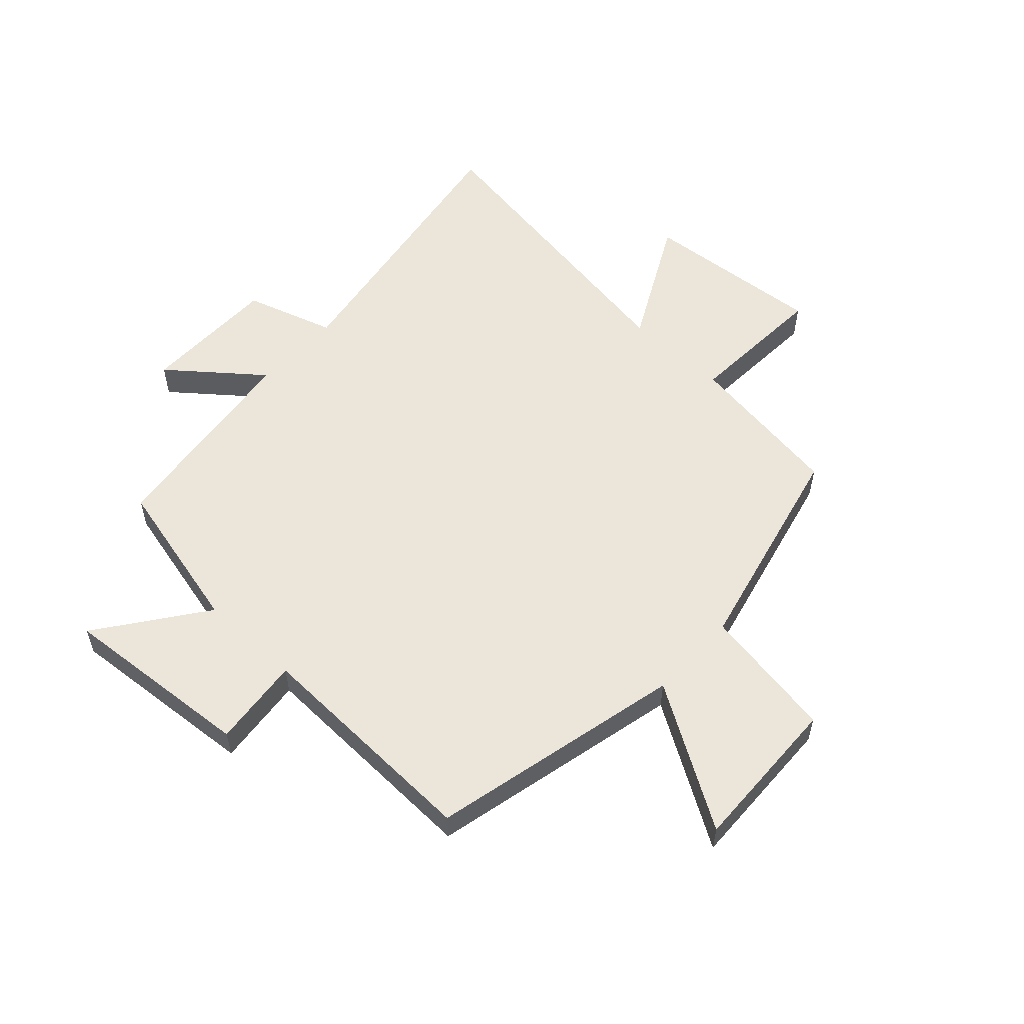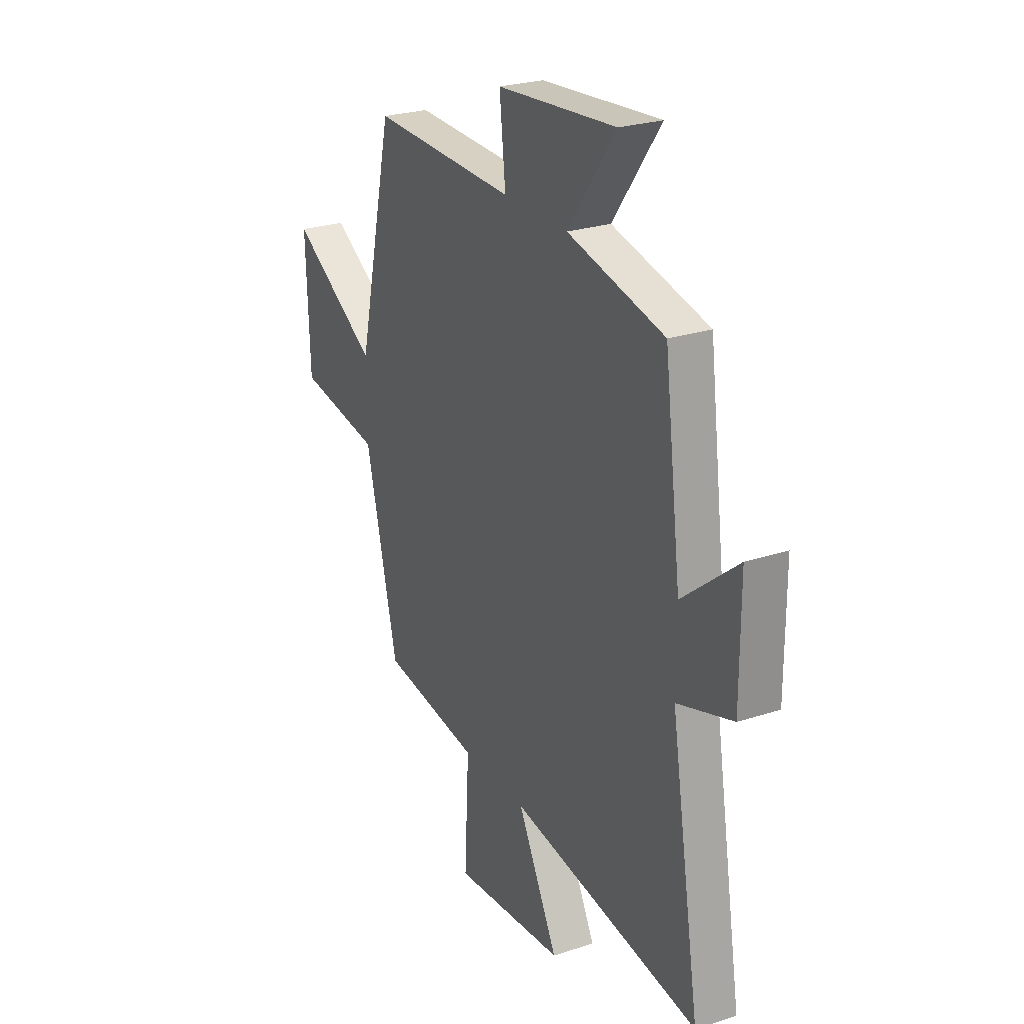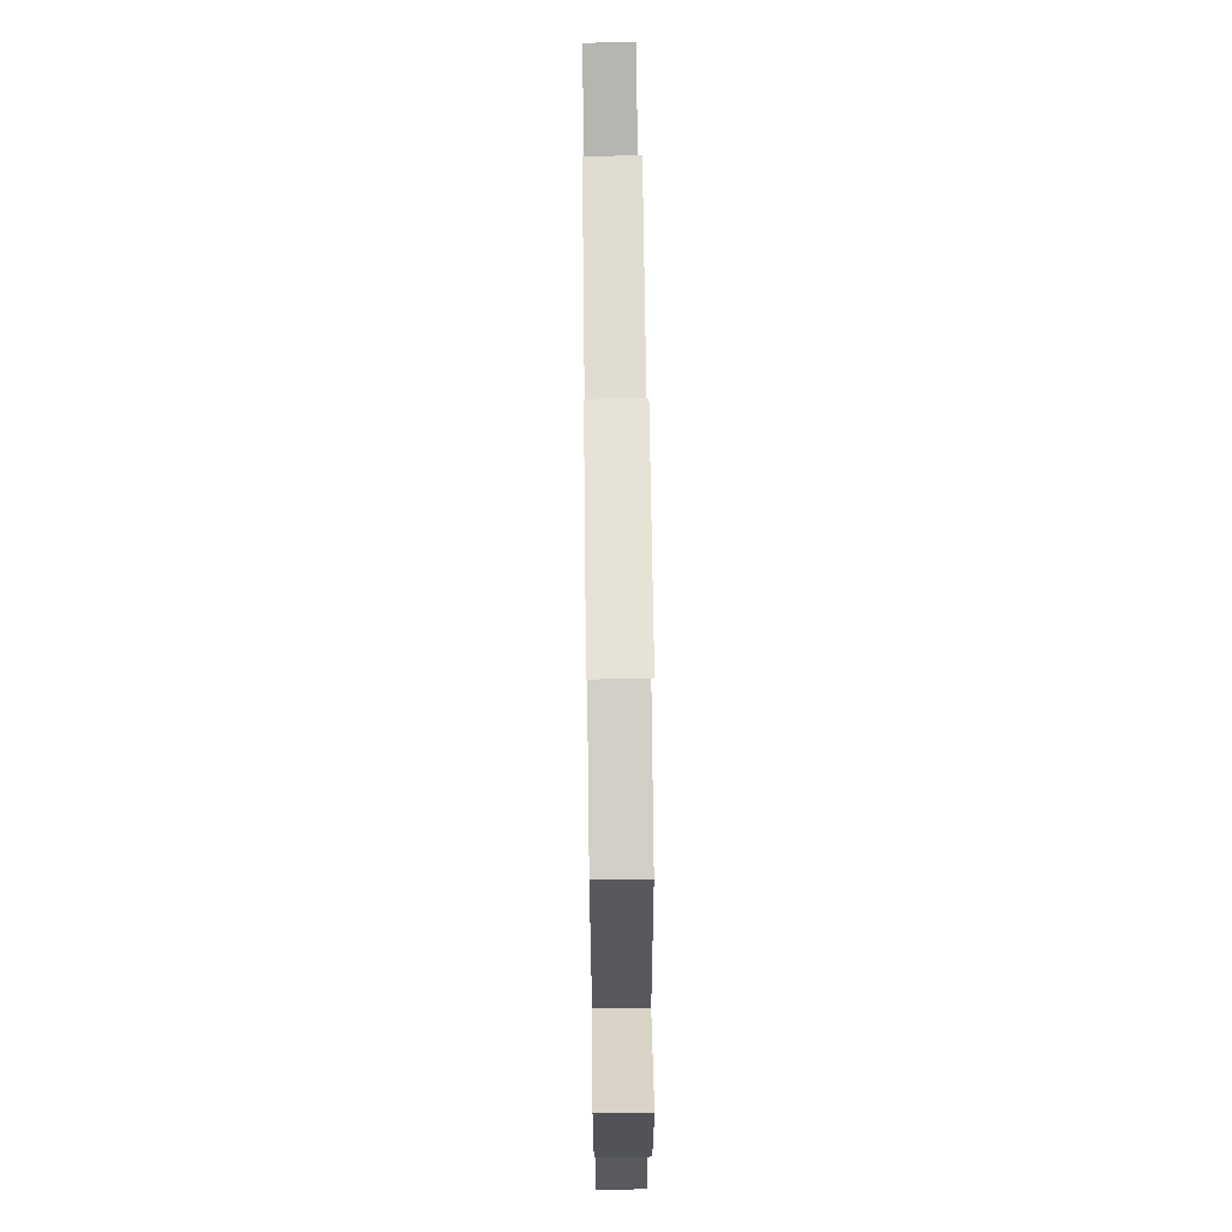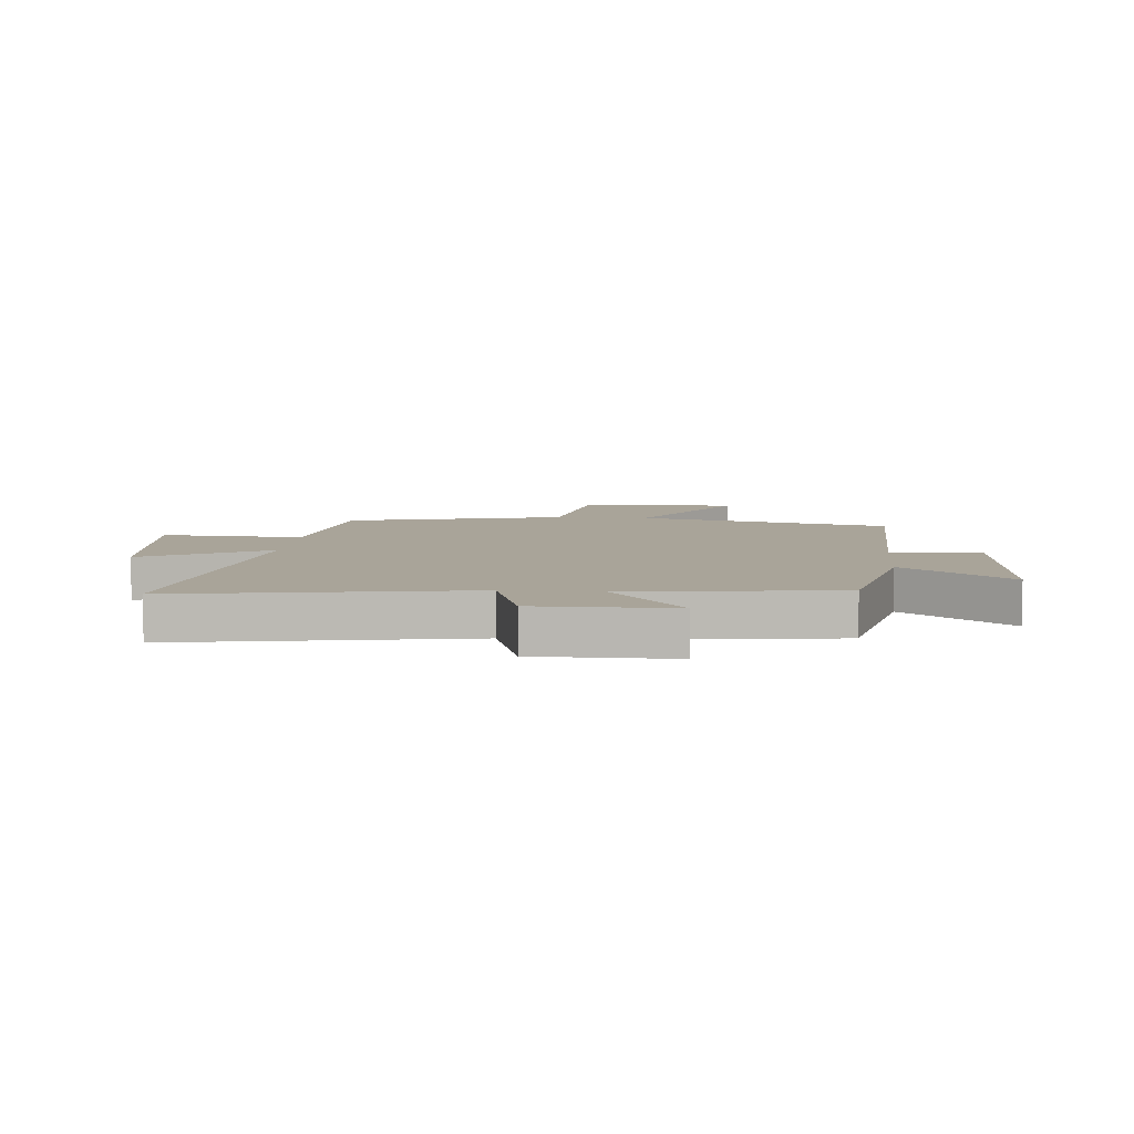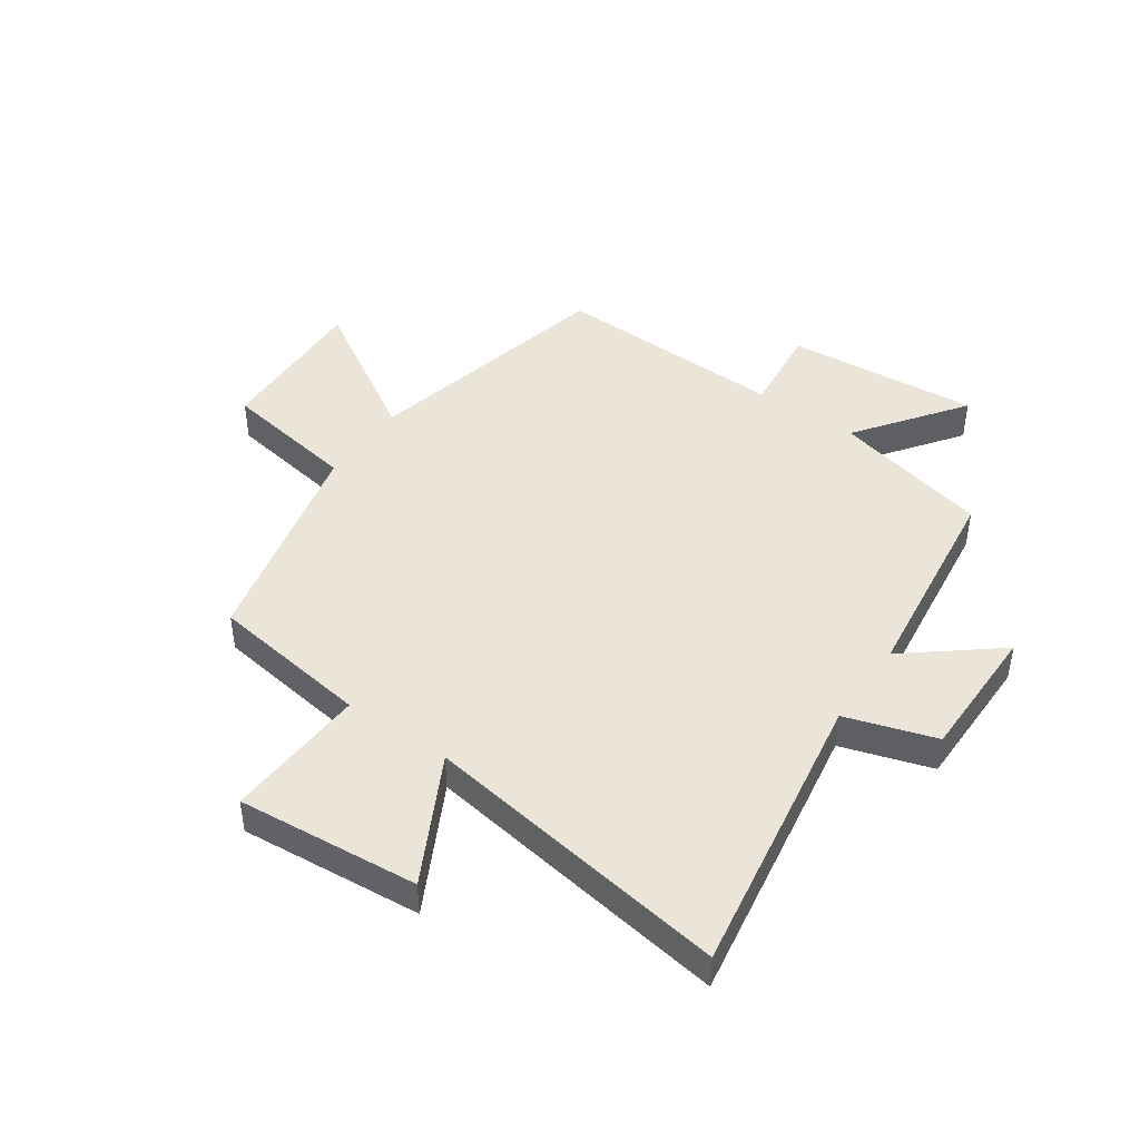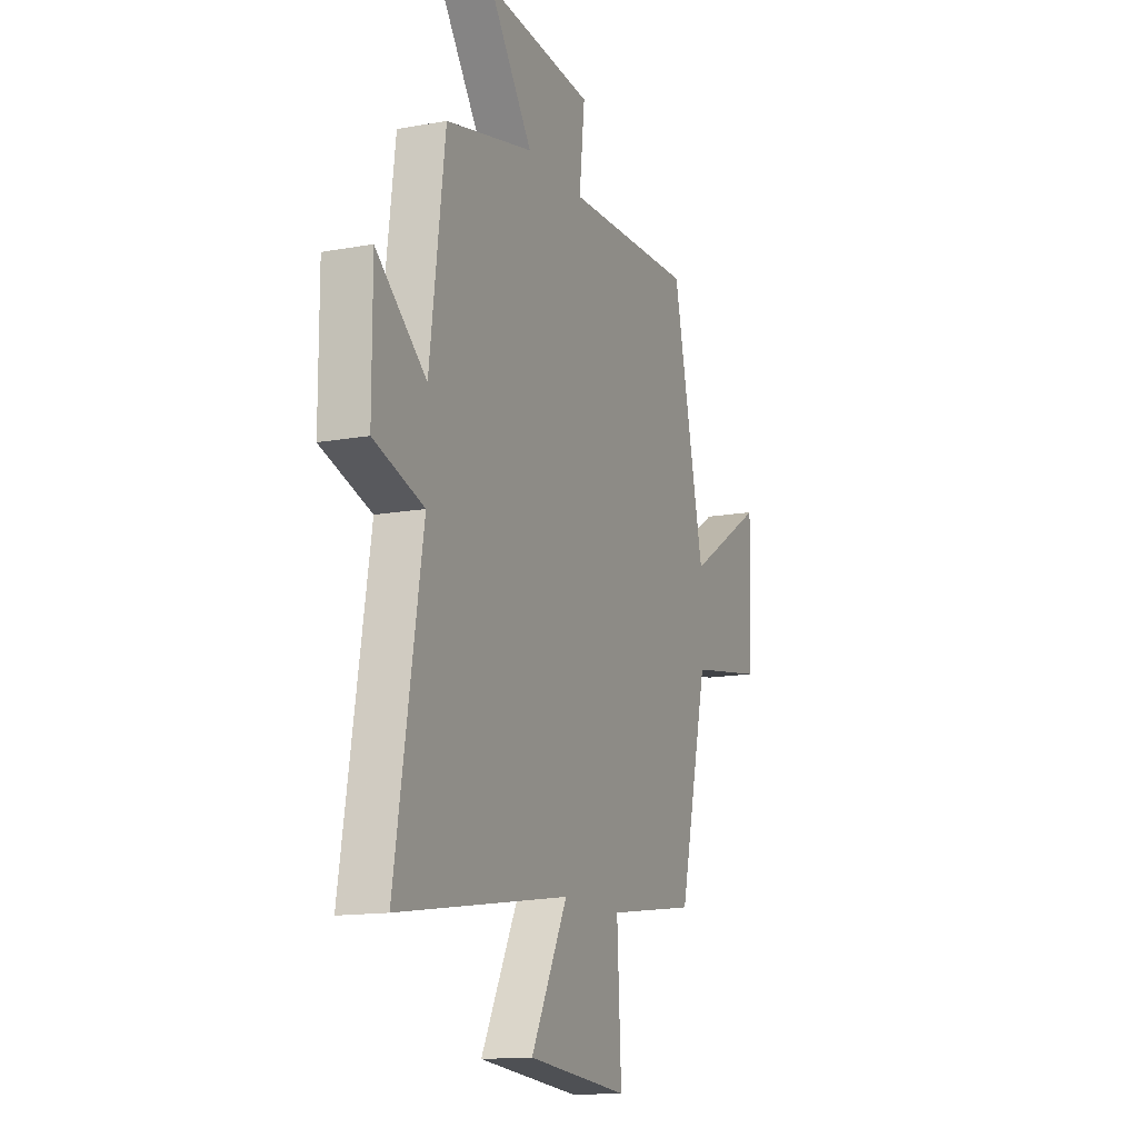
<metadata>
{"format":"obj","ext":"obj","renderer":"f3d","projection":"perspective","resolution":1024,"background":"white","views":[{"elev":55.8,"azim":42.9,"up":"+Y"},{"elev":25.4,"azim":-117.9,"up":"+Z"},{"elev":67.8,"azim":-90.7,"up":"+Z"},{"elev":7.3,"azim":-84.9,"up":"+Y"},{"elev":44.6,"azim":-145.1,"up":"+Y"},{"elev":-14.0,"azim":-67.9,"up":"+Z"}]}
</metadata>
<code>
v -0.583 0.07 -0.581
v -0.5 0.07 -0.085
v -0.654 0.07 -0.036
v -0.654 0.07 0.2
v -0.5 0.07 0.075
v -0.453 0.07 0.436
v -0.183 0.07 0.5
v -0.316 0.07 0.683
v 0.016 0.07 0.655
v -0.001 0.07 0.5
v 0.401 0.07 0.512
v 0.5 0.07 0.075
v 0.743 0.07 0.223
v 0.733 0.07 -0.049
v 0.5 0.07 -0.087
v 0.41 0.07 -0.461
v 0.134 0.07 -0.5
v 0.147 0.07 -0.744
v -0.165 0.07 -0.716
v -0.052 0.07 -0.5
v -0.583 0 -0.581
v -0.5 0 -0.085
v -0.654 0 -0.036
v -0.654 0 0.2
v -0.5 0 0.075
v -0.453 0 0.436
v -0.183 0 0.5
v -0.316 0 0.683
v 0.016 0 0.655
v -0.001 0 0.5
v 0.401 0 0.512
v 0.5 0 0.075
v 0.743 0 0.223
v 0.733 0 -0.049
v 0.5 0 -0.087
v 0.41 0 -0.461
v 0.134 0 -0.5
v 0.147 0 -0.744
v -0.165 0 -0.716
v -0.052 0 -0.5
f 17 18 19 20
f 15 16 17 20
f 15 20 1 2
f 12 13 14 15
f 12 15 2
f 11 12 2
f 10 11 2
f 7 8 9 10
f 7 10 2
f 6 7 2
f 5 6 2
f 2 3 4 5
f 40 39 38 37
f 40 37 36 35
f 22 21 40 35
f 35 34 33 32
f 22 35 32
f 22 32 31
f 22 31 30
f 30 29 28 27
f 22 30 27
f 22 27 26
f 22 26 25
f 25 24 23 22
f 1 21 22 2
f 2 22 23 3
f 3 23 24 4
f 4 24 25 5
f 5 25 26 6
f 6 26 27 7
f 7 27 28 8
f 8 28 29 9
f 9 29 30 10
f 10 30 31 11
f 11 31 32 12
f 12 32 33 13
f 13 33 34 14
f 14 34 35 15
f 15 35 36 16
f 16 36 37 17
f 17 37 38 18
f 18 38 39 19
f 19 39 40 20
f 20 40 21 1

</code>
